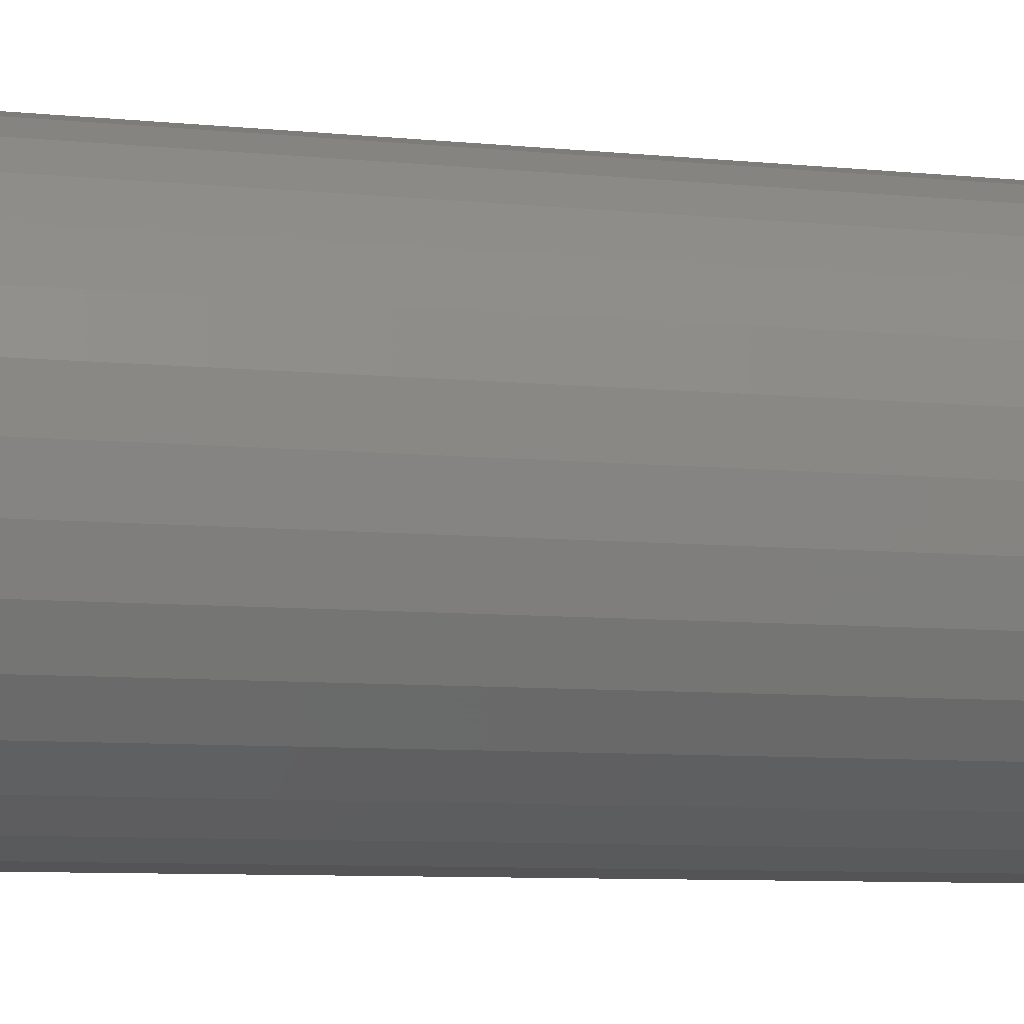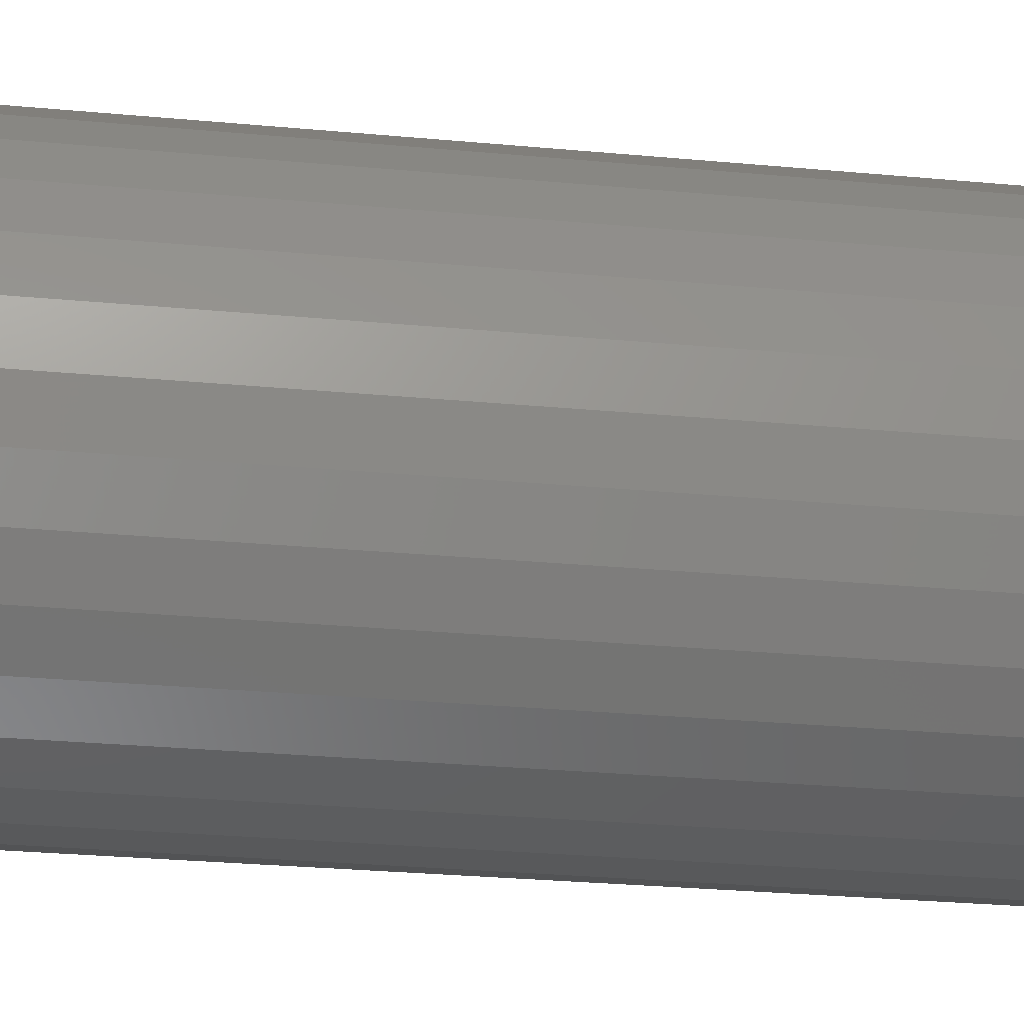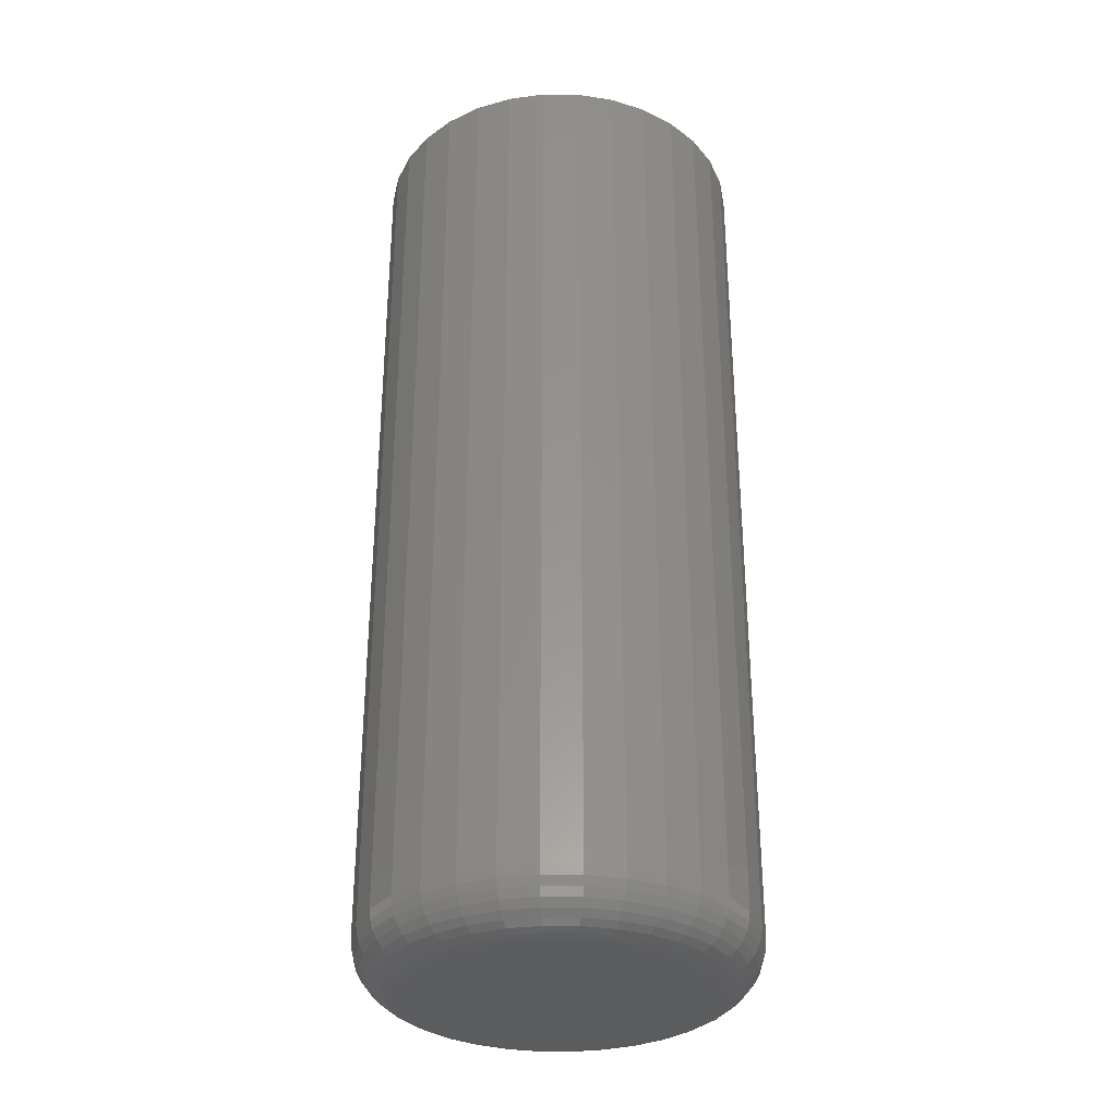
<metadata>
{"format":"stl","ext":"stl","renderer":"f3d","projection":"perspective","resolution":1024,"background":"white","views":[{"elev":-7.3,"azim":-107.2,"up":"+Y"},{"elev":-26.6,"azim":81.5,"up":"+Y"},{"elev":-32.3,"azim":4.8,"up":"+Z"}]}
</metadata>
<code>
# stl→obj: 320 verts, 636 faces
v 0.5988 0.02508 0
v 0.6033 0.02643 0
v 0.6079 0.02689 0
v 0.6125 0.02643 0
v 0.617 0.02508 0
v 0.5947 0.02289 0
v 0.6211 0.02289 0
v 0.5911 0.01993 0
v 0.6247 0.01993 0
v 0.5881 0.01633 0
v 0.6277 0.01633 0
v 0.5859 0.01222 0
v 0.6299 0.01222 0
v 0.5846 0.007762 0
v 0.6312 0.007762 0
v 0.6299 -0.00597 0
v 0.5859 -0.00597 0
v 0.6312 -0.001512 0
v 0.5881 -0.01008 0
v 0.6277 -0.01008 0
v 0.5911 -0.01368 0
v 0.6247 -0.01368 0
v 0.5947 -0.01664 0
v 0.6211 -0.01664 0
v 0.5988 -0.01883 0
v 0.617 -0.01883 0
v 0.6033 -0.02018 0
v 0.6079 -0.02064 0
v 0.6125 -0.02018 0
v 0.5846 -0.001512 0
v 0.5841 0.003125 0
v 0.6317 0.003125 0
v 0.6395 0.003125 0.007812
v 0.6395 0.003125 0.1562
v 0.6389 -0.003036 0.007812
v 0.6389 -0.003036 0.1562
v 0.6371 -0.00896 0.007812
v 0.6371 -0.00896 0.1562
v 0.6342 -0.01442 0.007812
v 0.6342 -0.01442 0.1562
v 0.6302 -0.0192 0.007812
v 0.6302 -0.0192 0.1562
v 0.6254 -0.02313 0.007812
v 0.6254 -0.02313 0.1562
v 0.62 -0.02605 0.007812
v 0.62 -0.02605 0.1562
v 0.6141 -0.02785 0.007812
v 0.6141 -0.02785 0.1562
v 0.6079 -0.02845 0.007812
v 0.6079 -0.02845 0.1562
v 0.6017 -0.02785 0.007812
v 0.6017 -0.02785 0.1562
v 0.5958 -0.02605 0.007812
v 0.5958 -0.02605 0.1562
v 0.5904 -0.02313 0.007812
v 0.5904 -0.02313 0.1562
v 0.5856 -0.0192 0.007812
v 0.5856 -0.0192 0.1562
v 0.5816 -0.01442 0.007812
v 0.5816 -0.01442 0.1562
v 0.5787 -0.00896 0.007812
v 0.5787 -0.00896 0.1562
v 0.5769 -0.003036 0.007812
v 0.5769 -0.003036 0.1562
v 0.5763 0.003125 0.007812
v 0.5763 0.003125 0.1562
v 0.5769 0.009286 0.007812
v 0.5769 0.009286 0.1562
v 0.5787 0.01521 0.007812
v 0.5787 0.01521 0.1562
v 0.5816 0.02067 0.007812
v 0.5816 0.02067 0.1562
v 0.5856 0.02545 0.007812
v 0.5856 0.02545 0.1562
v 0.5904 0.02938 0.007812
v 0.5904 0.02938 0.1562
v 0.5958 0.0323 0.007812
v 0.5958 0.0323 0.1562
v 0.6017 0.0341 0.007812
v 0.6017 0.0341 0.1562
v 0.6079 0.0347 0.007812
v 0.6079 0.0347 0.1562
v 0.6141 0.0341 0.007812
v 0.6141 0.0341 0.1562
v 0.62 0.0323 0.007812
v 0.62 0.0323 0.1562
v 0.6254 0.02938 0.007812
v 0.6254 0.02938 0.1562
v 0.6302 0.02545 0.007812
v 0.6302 0.02545 0.1562
v 0.6342 0.02067 0.007812
v 0.6342 0.02067 0.1562
v 0.6371 0.01521 0.007812
v 0.6371 0.01521 0.1562
v 0.6389 0.009286 0.007812
v 0.6389 0.009286 0.1562
v 0.5765 0.003125 0.006288
v 0.5771 0.009256 0.006288
v 0.5769 0.003125 0.004823
v 0.5775 0.00917 0.004823
v 0.5776 0.003125 0.003472
v 0.5782 0.009029 0.003472
v 0.5786 0.003125 0.002288
v 0.5792 0.008839 0.002288
v 0.5798 0.003125 0.001317
v 0.5803 0.008608 0.001317
v 0.5811 0.003125 0.0005947
v 0.5817 0.008345 0.0005947
v 0.5826 0.003125 0.0001501
v 0.5831 0.008059 0.0001501
v 0.6387 0.009256 0.006288
v 0.6393 0.003125 0.006288
v 0.6383 0.00917 0.004823
v 0.6389 0.003125 0.004823
v 0.6376 0.009029 0.003472
v 0.6382 0.003125 0.003472
v 0.6366 0.008839 0.002288
v 0.6372 0.003125 0.002288
v 0.6355 0.008608 0.001317
v 0.636 0.003125 0.001317
v 0.6341 0.008345 0.0005947
v 0.6347 0.003125 0.0005947
v 0.6327 0.008059 0.0001501
v 0.6332 0.003125 0.0001501
v 0.6369 0.01515 0.006288
v 0.6365 0.01498 0.004823
v 0.6359 0.01471 0.003472
v 0.635 0.01433 0.002288
v 0.6339 0.01388 0.001317
v 0.6326 0.01336 0.0005947
v 0.6313 0.0128 0.0001501
v 0.634 0.02059 0.006288
v 0.6337 0.02034 0.004823
v 0.6331 0.01994 0.003472
v 0.6322 0.0194 0.002288
v 0.6313 0.01874 0.001317
v 0.6301 0.01799 0.0005947
v 0.6289 0.01718 0.0001501
v 0.6301 0.02535 0.006288
v 0.6298 0.02503 0.004823
v 0.6293 0.02452 0.003472
v 0.6286 0.02384 0.002288
v 0.6278 0.023 0.001317
v 0.6268 0.02204 0.0005947
v 0.6258 0.02101 0.0001501
v 0.6254 0.02926 0.006288
v 0.6251 0.02889 0.004823
v 0.6247 0.02829 0.003472
v 0.6242 0.02748 0.002288
v 0.6235 0.02649 0.001317
v 0.6228 0.02537 0.0005947
v 0.6219 0.02415 0.0001501
v 0.6199 0.03216 0.006288
v 0.6198 0.03175 0.004823
v 0.6195 0.03108 0.003472
v 0.6191 0.03019 0.002288
v 0.6187 0.02909 0.001317
v 0.6181 0.02784 0.0005947
v 0.6176 0.02649 0.0001501
v 0.614 0.03395 0.006288
v 0.6139 0.03351 0.004823
v 0.6138 0.03281 0.003472
v 0.6136 0.03185 0.002288
v 0.6134 0.03069 0.001317
v 0.6131 0.02937 0.0005947
v 0.6128 0.02793 0.0001501
v 0.6079 0.03455 0.006288
v 0.6079 0.03411 0.004823
v 0.6079 0.03339 0.003472
v 0.6079 0.03242 0.002288
v 0.6079 0.03123 0.001317
v 0.6079 0.02988 0.0005947
v 0.6079 0.02842 0.0001501
v 0.6018 0.03395 0.006288
v 0.6018 0.03351 0.004823
v 0.602 0.03281 0.003472
v 0.6022 0.03185 0.002288
v 0.6024 0.03069 0.001317
v 0.6027 0.02937 0.0005947
v 0.603 0.02793 0.0001501
v 0.5959 0.03216 0.006288
v 0.596 0.03175 0.004823
v 0.5963 0.03108 0.003472
v 0.5967 0.03019 0.002288
v 0.5971 0.02909 0.001317
v 0.5977 0.02784 0.0005947
v 0.5982 0.02649 0.0001501
v 0.5904 0.02926 0.006288
v 0.5907 0.02889 0.004823
v 0.5911 0.02829 0.003472
v 0.5916 0.02748 0.002288
v 0.5923 0.02649 0.001317
v 0.593 0.02537 0.0005947
v 0.5938 0.02415 0.0001501
v 0.5857 0.02535 0.006288
v 0.586 0.02503 0.004823
v 0.5865 0.02452 0.003472
v 0.5872 0.02384 0.002288
v 0.588 0.023 0.001317
v 0.589 0.02204 0.0005947
v 0.59 0.02101 0.0001501
v 0.5818 0.02059 0.006288
v 0.5821 0.02034 0.004823
v 0.5827 0.01994 0.003472
v 0.5835 0.0194 0.002288
v 0.5845 0.01874 0.001317
v 0.5856 0.01799 0.0005947
v 0.5869 0.01718 0.0001501
v 0.5789 0.01515 0.006288
v 0.5793 0.01498 0.004823
v 0.5799 0.01471 0.003472
v 0.5808 0.01433 0.002288
v 0.5819 0.01388 0.001317
v 0.5832 0.01336 0.0005947
v 0.5845 0.0128 0.0001501
v 0.6387 -0.003006 0.006288
v 0.6383 -0.00292 0.004823
v 0.6376 -0.002779 0.003472
v 0.6366 -0.002589 0.002288
v 0.6355 -0.002358 0.001317
v 0.6341 -0.002095 0.0005947
v 0.6327 -0.001809 0.0001501
v 0.5771 -0.003006 0.006288
v 0.5775 -0.00292 0.004823
v 0.5782 -0.002779 0.003472
v 0.5792 -0.002589 0.002288
v 0.5803 -0.002358 0.001317
v 0.5817 -0.002095 0.0005947
v 0.5831 -0.001809 0.0001501
v 0.5789 -0.008902 0.006288
v 0.5793 -0.008732 0.004823
v 0.5799 -0.008456 0.003472
v 0.5808 -0.008084 0.002288
v 0.5819 -0.007631 0.001317
v 0.5832 -0.007114 0.0005947
v 0.5845 -0.006553 0.0001501
v 0.5818 -0.01434 0.006288
v 0.5821 -0.01409 0.004823
v 0.5827 -0.01369 0.003472
v 0.5835 -0.01315 0.002288
v 0.5845 -0.01249 0.001317
v 0.5856 -0.01174 0.0005947
v 0.5869 -0.01093 0.0001501
v 0.5857 -0.0191 0.006288
v 0.586 -0.01878 0.004823
v 0.5865 -0.01827 0.003472
v 0.5872 -0.01759 0.002288
v 0.588 -0.01675 0.001317
v 0.589 -0.01579 0.0005947
v 0.59 -0.01476 0.0001501
v 0.5904 -0.02301 0.006288
v 0.5907 -0.02264 0.004823
v 0.5911 -0.02204 0.003472
v 0.5916 -0.02123 0.002288
v 0.5923 -0.02024 0.001317
v 0.593 -0.01912 0.0005947
v 0.5938 -0.0179 0.0001501
v 0.5959 -0.02591 0.006288
v 0.596 -0.0255 0.004823
v 0.5963 -0.02483 0.003472
v 0.5967 -0.02394 0.002288
v 0.5971 -0.02284 0.001317
v 0.5977 -0.02159 0.0005947
v 0.5982 -0.02024 0.0001501
v 0.6018 -0.0277 0.006288
v 0.6018 -0.02726 0.004823
v 0.602 -0.02656 0.003472
v 0.6022 -0.0256 0.002288
v 0.6024 -0.02444 0.001317
v 0.6027 -0.02312 0.0005947
v 0.603 -0.02168 0.0001501
v 0.6079 -0.0283 0.006288
v 0.6079 -0.02786 0.004823
v 0.6079 -0.02714 0.003472
v 0.6079 -0.02617 0.002288
v 0.6079 -0.02498 0.001317
v 0.6079 -0.02363 0.0005947
v 0.6079 -0.02217 0.0001501
v 0.614 -0.0277 0.006288
v 0.6139 -0.02726 0.004823
v 0.6138 -0.02656 0.003472
v 0.6136 -0.0256 0.002288
v 0.6134 -0.02444 0.001317
v 0.6131 -0.02312 0.0005947
v 0.6128 -0.02168 0.0001501
v 0.6199 -0.02591 0.006288
v 0.6198 -0.0255 0.004823
v 0.6195 -0.02483 0.003472
v 0.6191 -0.02394 0.002288
v 0.6187 -0.02284 0.001317
v 0.6181 -0.02159 0.0005947
v 0.6176 -0.02024 0.0001501
v 0.6254 -0.02301 0.006288
v 0.6251 -0.02264 0.004823
v 0.6247 -0.02204 0.003472
v 0.6242 -0.02123 0.002288
v 0.6235 -0.02024 0.001317
v 0.6228 -0.01912 0.0005947
v 0.6219 -0.0179 0.0001501
v 0.6301 -0.0191 0.006288
v 0.6298 -0.01878 0.004823
v 0.6293 -0.01827 0.003472
v 0.6286 -0.01759 0.002288
v 0.6278 -0.01675 0.001317
v 0.6268 -0.01579 0.0005947
v 0.6258 -0.01476 0.0001501
v 0.634 -0.01434 0.006288
v 0.6337 -0.01409 0.004823
v 0.6331 -0.01369 0.003472
v 0.6322 -0.01315 0.002288
v 0.6313 -0.01249 0.001317
v 0.6301 -0.01174 0.0005947
v 0.6289 -0.01093 0.0001501
v 0.6369 -0.008902 0.006288
v 0.6365 -0.008732 0.004823
v 0.6359 -0.008456 0.003472
v 0.635 -0.008084 0.002288
v 0.6339 -0.007631 0.001317
v 0.6326 -0.007114 0.0005947
v 0.6313 -0.006553 0.0001501
f 1 2 3
f 1 3 4
f 5 1 4
f 6 1 5
f 7 6 5
f 8 6 7
f 9 8 7
f 10 8 9
f 11 10 9
f 12 10 11
f 13 12 11
f 14 12 13
f 15 14 13
f 16 17 18
f 19 17 16
f 20 19 16
f 21 19 20
f 22 21 20
f 23 21 22
f 24 23 22
f 25 23 24
f 26 25 24
f 27 25 26
f 28 27 26
f 29 28 26
f 17 30 18
f 18 30 31
f 18 31 32
f 32 31 14
f 32 14 15
f 33 34 35
f 35 34 36
f 35 36 37
f 37 36 38
f 37 38 39
f 39 38 40
f 39 40 41
f 41 40 42
f 41 42 43
f 43 42 44
f 43 44 45
f 45 44 46
f 45 46 47
f 47 46 48
f 47 48 49
f 49 48 50
f 49 50 51
f 51 50 52
f 51 52 53
f 53 52 54
f 53 54 55
f 55 54 56
f 55 56 57
f 57 56 58
f 57 58 59
f 59 58 60
f 59 60 61
f 61 60 62
f 61 62 63
f 63 62 64
f 63 64 65
f 65 64 66
f 65 66 67
f 67 66 68
f 67 68 69
f 69 68 70
f 69 70 71
f 71 70 72
f 71 72 73
f 73 72 74
f 73 74 75
f 75 74 76
f 75 76 77
f 77 76 78
f 77 78 79
f 79 78 80
f 79 80 81
f 81 80 82
f 81 82 83
f 83 82 84
f 83 84 85
f 85 84 86
f 85 86 87
f 87 86 88
f 87 88 89
f 89 88 90
f 89 90 91
f 91 90 92
f 91 92 93
f 93 92 94
f 93 94 95
f 95 94 96
f 95 96 33
f 33 96 34
f 65 67 97
f 97 67 98
f 97 98 99
f 99 98 100
f 99 100 101
f 101 100 102
f 101 102 103
f 103 102 104
f 103 104 105
f 105 104 106
f 105 106 107
f 107 106 108
f 107 108 109
f 109 108 110
f 109 110 31
f 31 110 14
f 95 33 111
f 111 33 112
f 111 112 113
f 113 112 114
f 113 114 115
f 115 114 116
f 115 116 117
f 117 116 118
f 117 118 119
f 119 118 120
f 119 120 121
f 121 120 122
f 121 122 123
f 123 122 124
f 123 124 15
f 15 124 32
f 93 95 125
f 125 95 111
f 125 111 126
f 126 111 113
f 126 113 127
f 127 113 115
f 127 115 128
f 128 115 117
f 128 117 129
f 129 117 119
f 129 119 130
f 130 119 121
f 130 121 131
f 131 121 123
f 131 123 13
f 13 123 15
f 91 93 132
f 132 93 125
f 132 125 133
f 133 125 126
f 133 126 134
f 134 126 127
f 134 127 135
f 135 127 128
f 135 128 136
f 136 128 129
f 136 129 137
f 137 129 130
f 137 130 138
f 138 130 131
f 138 131 11
f 11 131 13
f 89 91 139
f 139 91 132
f 139 132 140
f 140 132 133
f 140 133 141
f 141 133 134
f 141 134 142
f 142 134 135
f 142 135 143
f 143 135 136
f 143 136 144
f 144 136 137
f 144 137 145
f 145 137 138
f 145 138 9
f 9 138 11
f 87 89 146
f 146 89 139
f 146 139 147
f 147 139 140
f 147 140 148
f 148 140 141
f 148 141 149
f 149 141 142
f 149 142 150
f 150 142 143
f 150 143 151
f 151 143 144
f 151 144 152
f 152 144 145
f 152 145 7
f 7 145 9
f 85 87 153
f 153 87 146
f 153 146 154
f 154 146 147
f 154 147 155
f 155 147 148
f 155 148 156
f 156 148 149
f 156 149 157
f 157 149 150
f 157 150 158
f 158 150 151
f 158 151 159
f 159 151 152
f 159 152 5
f 5 152 7
f 83 85 160
f 160 85 153
f 160 153 161
f 161 153 154
f 161 154 162
f 162 154 155
f 162 155 163
f 163 155 156
f 163 156 164
f 164 156 157
f 164 157 165
f 165 157 158
f 165 158 166
f 166 158 159
f 166 159 4
f 4 159 5
f 81 83 167
f 167 83 160
f 167 160 168
f 168 160 161
f 168 161 169
f 169 161 162
f 169 162 170
f 170 162 163
f 170 163 171
f 171 163 164
f 171 164 172
f 172 164 165
f 172 165 173
f 173 165 166
f 173 166 3
f 3 166 4
f 79 81 174
f 174 81 167
f 174 167 175
f 175 167 168
f 175 168 176
f 176 168 169
f 176 169 177
f 177 169 170
f 177 170 178
f 178 170 171
f 178 171 179
f 179 171 172
f 179 172 180
f 180 172 173
f 180 173 2
f 2 173 3
f 77 79 181
f 181 79 174
f 181 174 182
f 182 174 175
f 182 175 183
f 183 175 176
f 183 176 184
f 184 176 177
f 184 177 185
f 185 177 178
f 185 178 186
f 186 178 179
f 186 179 187
f 187 179 180
f 187 180 1
f 1 180 2
f 75 77 188
f 188 77 181
f 188 181 189
f 189 181 182
f 189 182 190
f 190 182 183
f 190 183 191
f 191 183 184
f 191 184 192
f 192 184 185
f 192 185 193
f 193 185 186
f 193 186 194
f 194 186 187
f 194 187 6
f 6 187 1
f 73 75 195
f 195 75 188
f 195 188 196
f 196 188 189
f 196 189 197
f 197 189 190
f 197 190 198
f 198 190 191
f 198 191 199
f 199 191 192
f 199 192 200
f 200 192 193
f 200 193 201
f 201 193 194
f 201 194 8
f 8 194 6
f 71 73 202
f 202 73 195
f 202 195 203
f 203 195 196
f 203 196 204
f 204 196 197
f 204 197 205
f 205 197 198
f 205 198 206
f 206 198 199
f 206 199 207
f 207 199 200
f 207 200 208
f 208 200 201
f 208 201 10
f 10 201 8
f 69 71 209
f 209 71 202
f 209 202 210
f 210 202 203
f 210 203 211
f 211 203 204
f 211 204 212
f 212 204 205
f 212 205 213
f 213 205 206
f 213 206 214
f 214 206 207
f 214 207 215
f 215 207 208
f 215 208 12
f 12 208 10
f 67 69 98
f 98 69 209
f 98 209 100
f 100 209 210
f 100 210 102
f 102 210 211
f 102 211 104
f 104 211 212
f 104 212 106
f 106 212 213
f 106 213 108
f 108 213 214
f 108 214 110
f 110 214 215
f 110 215 14
f 14 215 12
f 33 35 112
f 112 35 216
f 112 216 114
f 114 216 217
f 114 217 116
f 116 217 218
f 116 218 118
f 118 218 219
f 118 219 120
f 120 219 220
f 120 220 122
f 122 220 221
f 122 221 124
f 124 221 222
f 124 222 32
f 32 222 18
f 63 65 223
f 223 65 97
f 223 97 224
f 224 97 99
f 224 99 225
f 225 99 101
f 225 101 226
f 226 101 103
f 226 103 227
f 227 103 105
f 227 105 228
f 228 105 107
f 228 107 229
f 229 107 109
f 229 109 30
f 30 109 31
f 61 63 230
f 230 63 223
f 230 223 231
f 231 223 224
f 231 224 232
f 232 224 225
f 232 225 233
f 233 225 226
f 233 226 234
f 234 226 227
f 234 227 235
f 235 227 228
f 235 228 236
f 236 228 229
f 236 229 17
f 17 229 30
f 59 61 237
f 237 61 230
f 237 230 238
f 238 230 231
f 238 231 239
f 239 231 232
f 239 232 240
f 240 232 233
f 240 233 241
f 241 233 234
f 241 234 242
f 242 234 235
f 242 235 243
f 243 235 236
f 243 236 19
f 19 236 17
f 57 59 244
f 244 59 237
f 244 237 245
f 245 237 238
f 245 238 246
f 246 238 239
f 246 239 247
f 247 239 240
f 247 240 248
f 248 240 241
f 248 241 249
f 249 241 242
f 249 242 250
f 250 242 243
f 250 243 21
f 21 243 19
f 55 57 251
f 251 57 244
f 251 244 252
f 252 244 245
f 252 245 253
f 253 245 246
f 253 246 254
f 254 246 247
f 254 247 255
f 255 247 248
f 255 248 256
f 256 248 249
f 256 249 257
f 257 249 250
f 257 250 23
f 23 250 21
f 53 55 258
f 258 55 251
f 258 251 259
f 259 251 252
f 259 252 260
f 260 252 253
f 260 253 261
f 261 253 254
f 261 254 262
f 262 254 255
f 262 255 263
f 263 255 256
f 263 256 264
f 264 256 257
f 264 257 25
f 25 257 23
f 51 53 265
f 265 53 258
f 265 258 266
f 266 258 259
f 266 259 267
f 267 259 260
f 267 260 268
f 268 260 261
f 268 261 269
f 269 261 262
f 269 262 270
f 270 262 263
f 270 263 271
f 271 263 264
f 271 264 27
f 27 264 25
f 49 51 272
f 272 51 265
f 272 265 273
f 273 265 266
f 273 266 274
f 274 266 267
f 274 267 275
f 275 267 268
f 275 268 276
f 276 268 269
f 276 269 277
f 277 269 270
f 277 270 278
f 278 270 271
f 278 271 28
f 28 271 27
f 47 49 279
f 279 49 272
f 279 272 280
f 280 272 273
f 280 273 281
f 281 273 274
f 281 274 282
f 282 274 275
f 282 275 283
f 283 275 276
f 283 276 284
f 284 276 277
f 284 277 285
f 285 277 278
f 285 278 29
f 29 278 28
f 45 47 286
f 286 47 279
f 286 279 287
f 287 279 280
f 287 280 288
f 288 280 281
f 288 281 289
f 289 281 282
f 289 282 290
f 290 282 283
f 290 283 291
f 291 283 284
f 291 284 292
f 292 284 285
f 292 285 26
f 26 285 29
f 43 45 293
f 293 45 286
f 293 286 294
f 294 286 287
f 294 287 295
f 295 287 288
f 295 288 296
f 296 288 289
f 296 289 297
f 297 289 290
f 297 290 298
f 298 290 291
f 298 291 299
f 299 291 292
f 299 292 24
f 24 292 26
f 41 43 300
f 300 43 293
f 300 293 301
f 301 293 294
f 301 294 302
f 302 294 295
f 302 295 303
f 303 295 296
f 303 296 304
f 304 296 297
f 304 297 305
f 305 297 298
f 305 298 306
f 306 298 299
f 306 299 22
f 22 299 24
f 39 41 307
f 307 41 300
f 307 300 308
f 308 300 301
f 308 301 309
f 309 301 302
f 309 302 310
f 310 302 303
f 310 303 311
f 311 303 304
f 311 304 312
f 312 304 305
f 312 305 313
f 313 305 306
f 313 306 20
f 20 306 22
f 37 39 314
f 314 39 307
f 314 307 315
f 315 307 308
f 315 308 316
f 316 308 309
f 316 309 317
f 317 309 310
f 317 310 318
f 318 310 311
f 318 311 319
f 319 311 312
f 319 312 320
f 320 312 313
f 320 313 16
f 16 313 20
f 35 37 216
f 216 37 314
f 216 314 217
f 217 314 315
f 217 315 218
f 218 315 316
f 218 316 219
f 219 316 317
f 219 317 220
f 220 317 318
f 220 318 221
f 221 318 319
f 221 319 222
f 222 319 320
f 222 320 18
f 18 320 16
f 82 80 78
f 84 82 78
f 84 78 86
f 86 78 76
f 86 76 88
f 88 76 74
f 88 74 90
f 90 74 72
f 90 72 92
f 92 72 70
f 92 70 94
f 94 70 68
f 94 68 96
f 36 62 38
f 38 62 60
f 38 60 40
f 40 60 58
f 40 58 42
f 42 58 56
f 42 56 44
f 44 56 54
f 44 54 46
f 46 54 52
f 46 52 50
f 46 50 48
f 96 68 34
f 34 68 66
f 34 66 36
f 36 66 64
f 36 64 62

</code>
